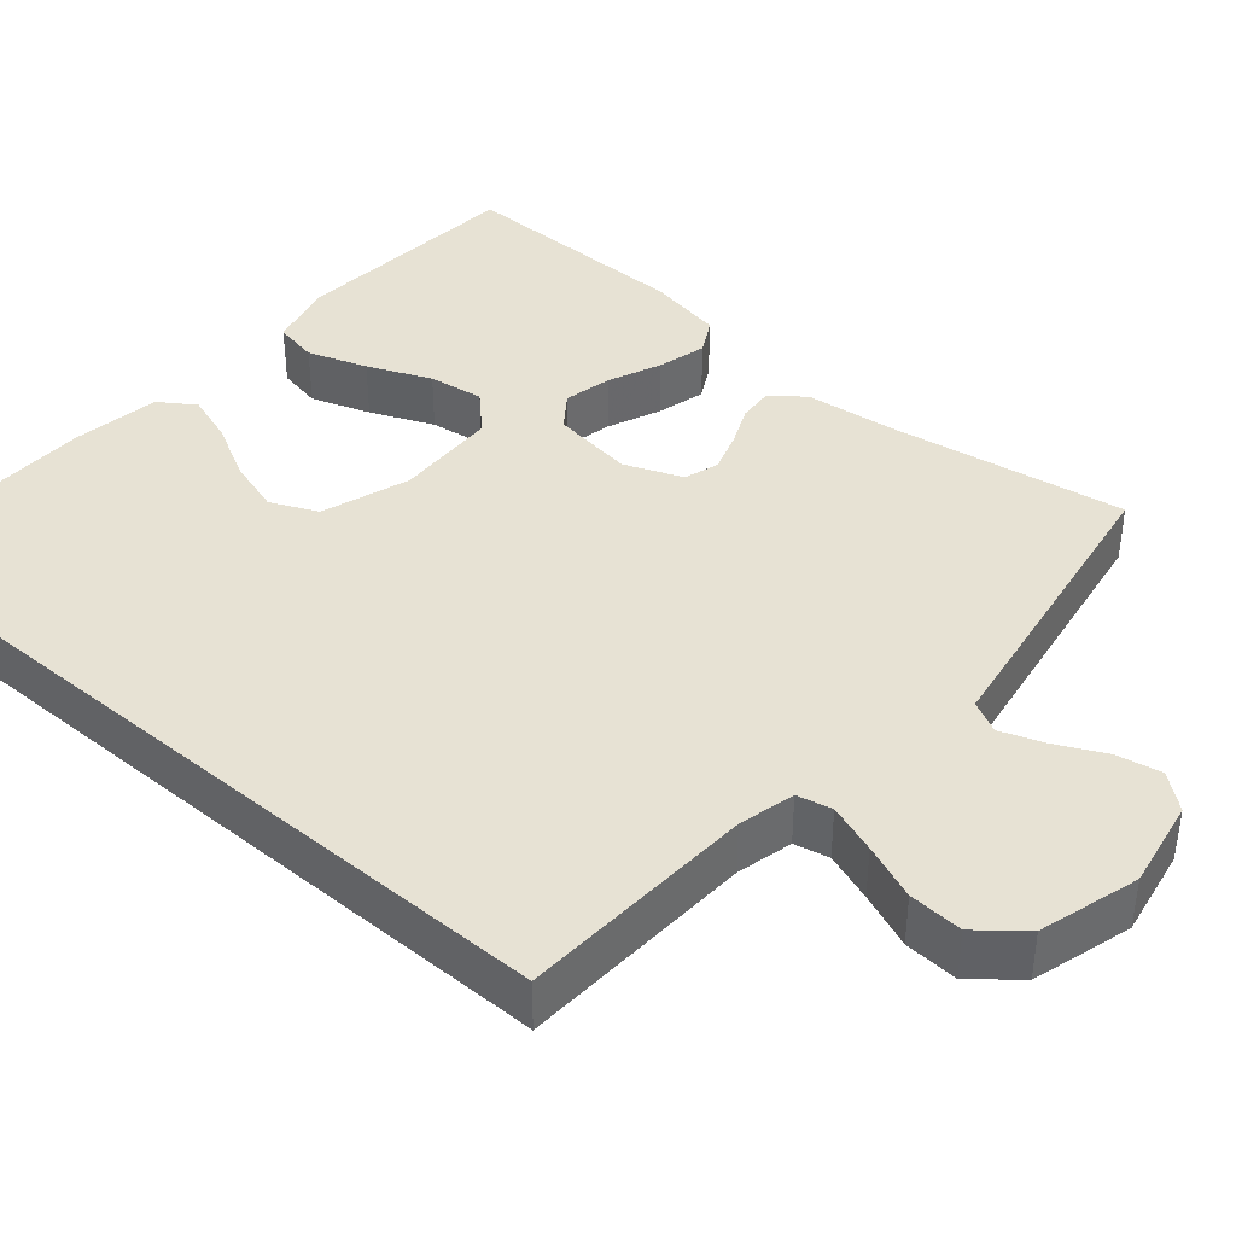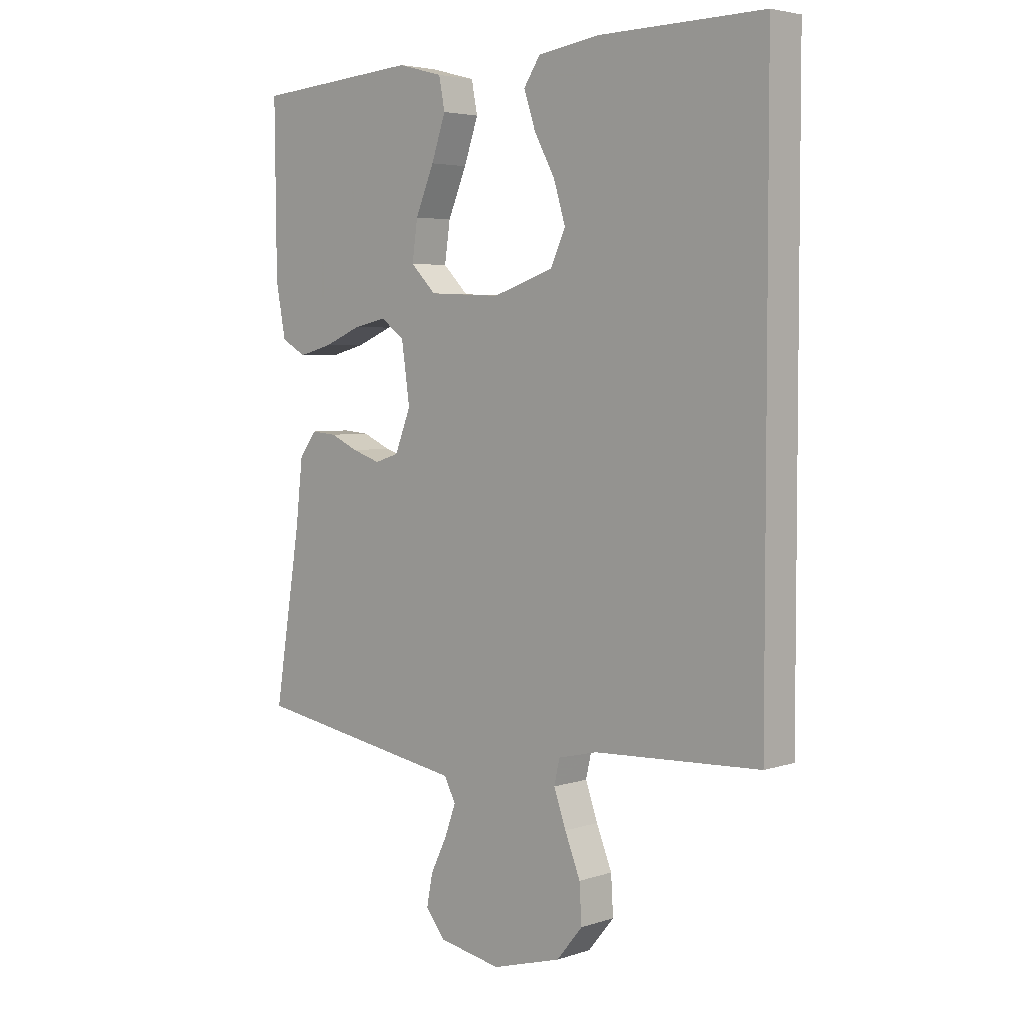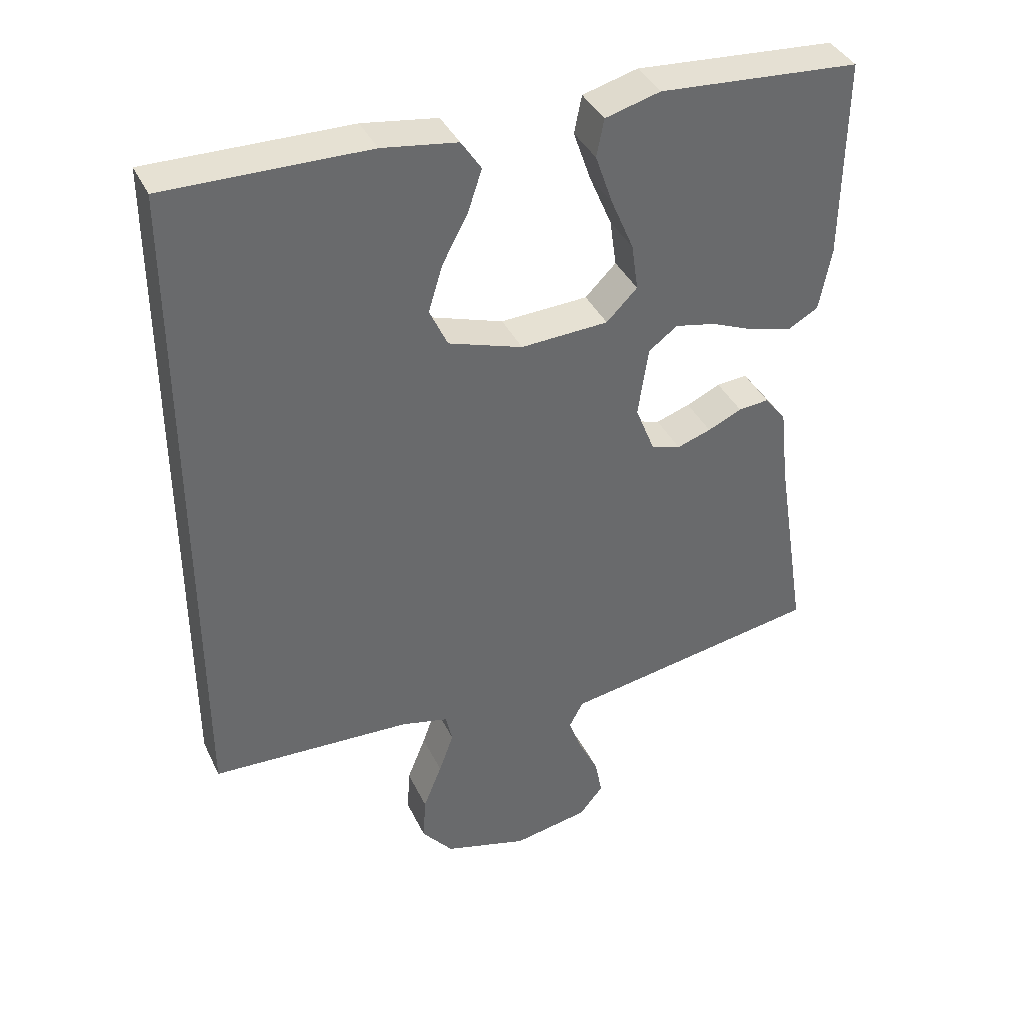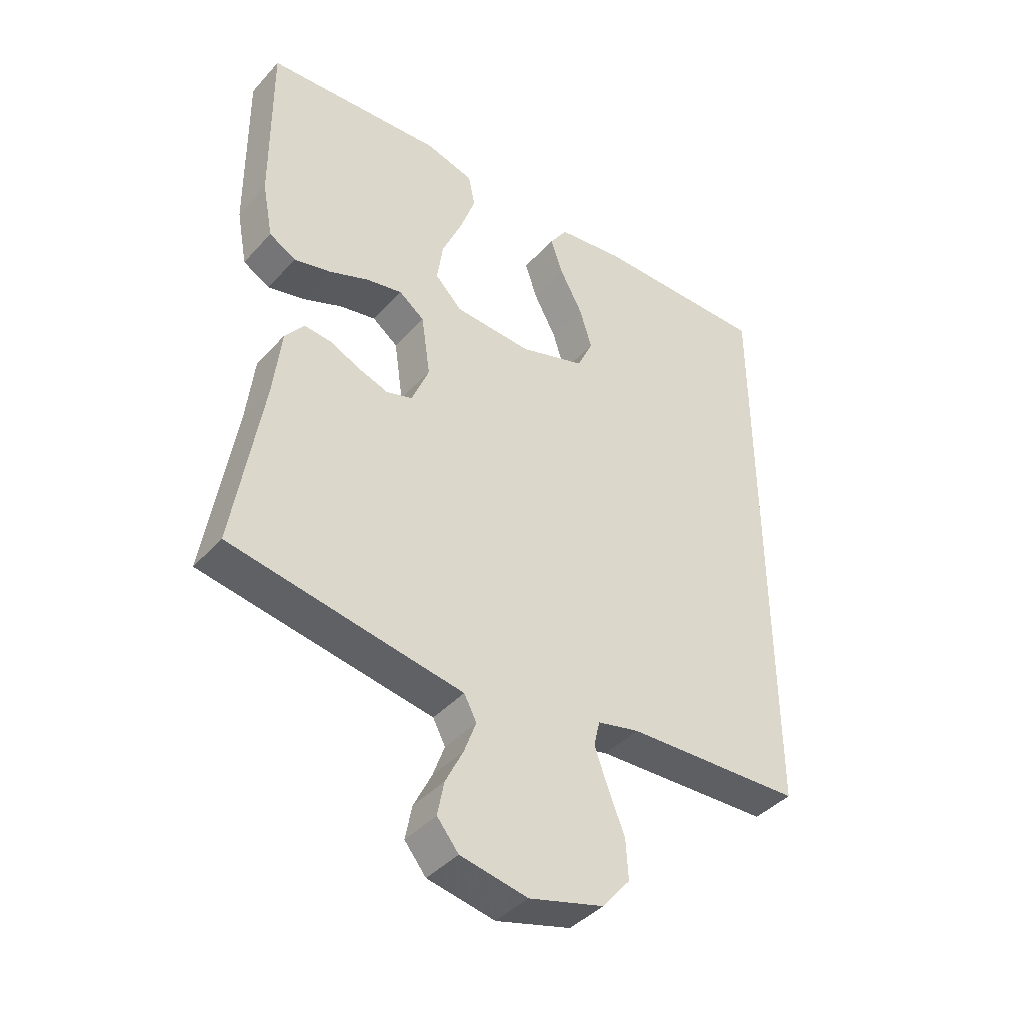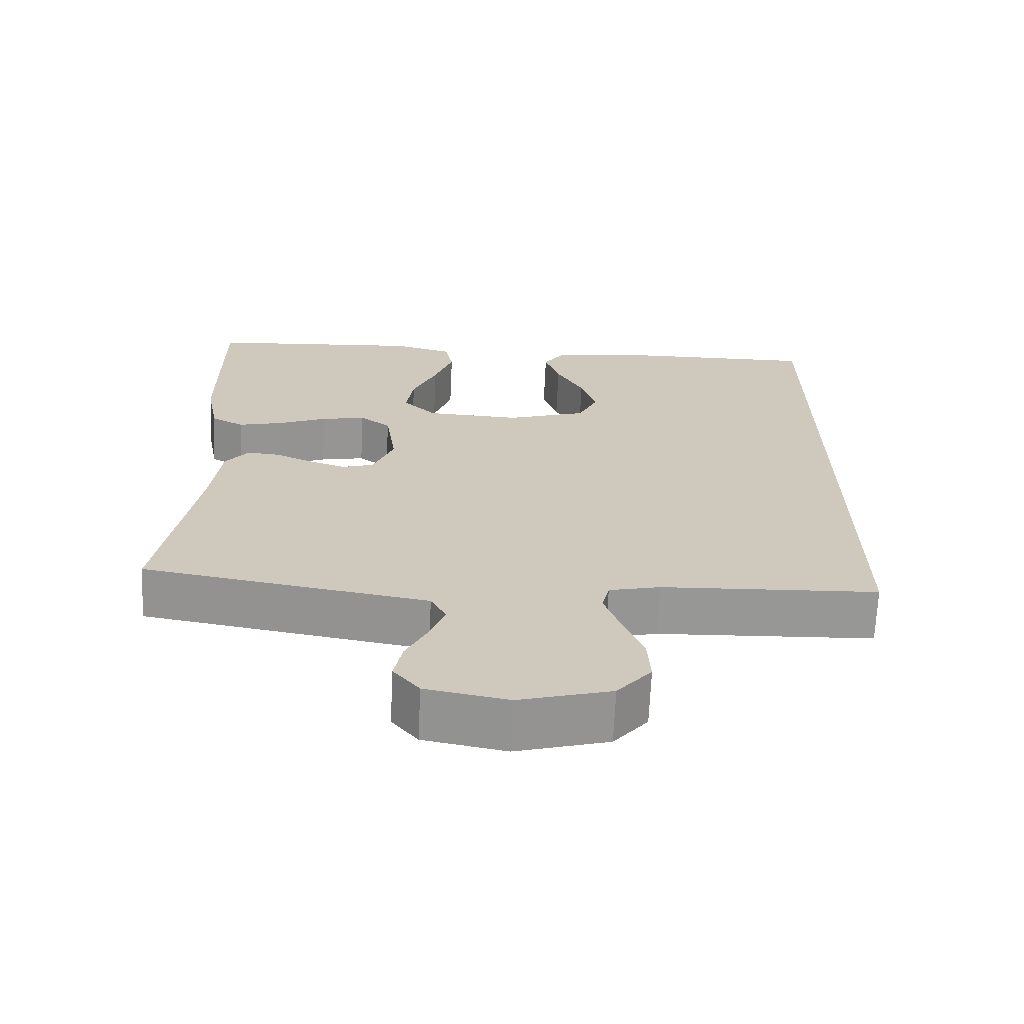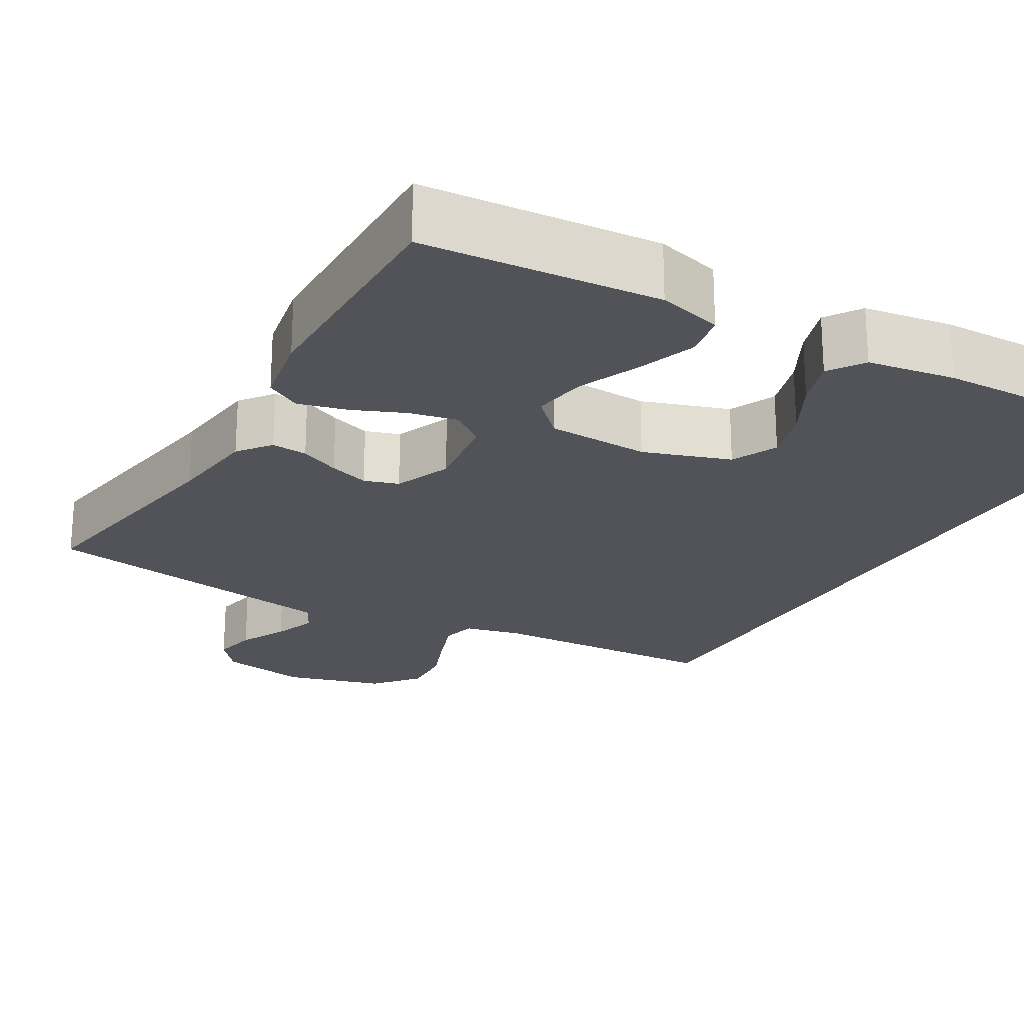
<metadata>
{"format":"obj","ext":"obj","renderer":"f3d","projection":"perspective","resolution":1024,"background":"white","views":[{"elev":39.9,"azim":130.7,"up":"+Y"},{"elev":4.2,"azim":43.6,"up":"+Z"},{"elev":39.0,"azim":156.3,"up":"+Z"},{"elev":-41.7,"azim":-38.1,"up":"+Z"},{"elev":-67.9,"azim":-2.6,"up":"+Z"},{"elev":-22.6,"azim":-30.1,"up":"+Y"}]}
</metadata>
<code>
v -0.5 0.07 0.5
v -0.2 0.07 0.523
v -0.118 0.07 0.501
v -0.107 0.07 0.445
v -0.133 0.07 0.37
v -0.167 0.07 0.29
v -0.177 0.07 0.22
v -0.131 0.07 0.174
v 0 0.07 0.168
v 0.111 0.07 0.205
v 0.138 0.07 0.264
v 0.117 0.07 0.333
v 0.079 0.07 0.404
v 0.058 0.07 0.467
v 0.088 0.07 0.512
v 0.2 0.07 0.529
v 0.5 0.07 0.534
v 0.5 0.07 -0.475
v 0.2 0.07 -0.489
v 0.129 0.07 -0.506
v 0.119 0.07 -0.55
v 0.141 0.07 -0.612
v 0.169 0.07 -0.682
v 0.173 0.07 -0.75
v 0.126 0.07 -0.807
v 0 0.07 -0.843
v -0.113 0.07 -0.822
v -0.149 0.07 -0.778
v -0.138 0.07 -0.721
v -0.108 0.07 -0.66
v -0.088 0.07 -0.605
v -0.109 0.07 -0.565
v -0.2 0.07 -0.55
v -0.5 0.07 -0.5
v -0.452 0.07 -0.2
v -0.439 0.07 -0.085
v -0.407 0.07 -0.043
v -0.361 0.07 -0.047
v -0.31 0.07 -0.07
v -0.259 0.07 -0.087
v -0.215 0.07 -0.073
v -0.186 0.07 0
v -0.201 0.07 0.105
v -0.244 0.07 0.137
v -0.305 0.07 0.124
v -0.372 0.07 0.096
v -0.434 0.07 0.08
v -0.479 0.07 0.105
v -0.497 0.07 0.2
v -0.5 0 0.5
v -0.2 0 0.523
v -0.118 0 0.501
v -0.107 0 0.445
v -0.133 0 0.37
v -0.167 0 0.29
v -0.177 0 0.22
v -0.131 0 0.174
v 0 0 0.168
v 0.111 0 0.205
v 0.138 0 0.264
v 0.117 0 0.333
v 0.079 0 0.404
v 0.058 0 0.467
v 0.088 0 0.512
v 0.2 0 0.529
v 0.5 0 0.534
v 0.5 0 -0.475
v 0.2 0 -0.489
v 0.129 0 -0.506
v 0.119 0 -0.55
v 0.141 0 -0.612
v 0.169 0 -0.682
v 0.173 0 -0.75
v 0.126 0 -0.807
v 0 0 -0.843
v -0.113 0 -0.822
v -0.149 0 -0.778
v -0.138 0 -0.721
v -0.108 0 -0.66
v -0.088 0 -0.605
v -0.109 0 -0.565
v -0.2 0 -0.55
v -0.5 0 -0.5
v -0.452 0 -0.2
v -0.439 0 -0.085
v -0.407 0 -0.043
v -0.361 0 -0.047
v -0.31 0 -0.07
v -0.259 0 -0.087
v -0.215 0 -0.073
v -0.186 0 0
v -0.201 0 0.105
v -0.244 0 0.137
v -0.305 0 0.124
v -0.372 0 0.096
v -0.434 0 0.08
v -0.479 0 0.105
v -0.497 0 0.2
f 45 46 47 48
f 44 45 48 49
f 36 37 38 39
f 35 36 39 40
f 32 33 34 35
f 32 35 40 41
f 27 28 29 30
f 27 30 31
f 26 27 31
f 25 26 31
f 22 23 24 25
f 21 22 25 31
f 20 21 31 32
f 16 17 18 19
f 16 19 20
f 12 13 14 15
f 11 12 15 16
f 3 4 5 6
f 1 2 3 6
f 44 49 1 6
f 43 44 6 7
f 42 43 7 8
f 20 32 41 42
f 20 42 8 9
f 11 16 20
f 10 11 20
f 9 10 20
f 97 96 95 94
f 98 97 94 93
f 88 87 86 85
f 89 88 85 84
f 84 83 82 81
f 90 89 84 81
f 79 78 77 76
f 80 79 76
f 80 76 75
f 80 75 74
f 74 73 72 71
f 80 74 71 70
f 81 80 70 69
f 68 67 66 65
f 69 68 65
f 64 63 62 61
f 65 64 61 60
f 55 54 53 52
f 55 52 51 50
f 55 50 98 93
f 56 55 93 92
f 57 56 92 91
f 91 90 81 69
f 58 57 91 69
f 69 65 60
f 69 60 59
f 69 59 58
f 1 50 51 2
f 2 51 52 3
f 3 52 53 4
f 4 53 54 5
f 5 54 55 6
f 6 55 56 7
f 7 56 57 8
f 8 57 58 9
f 9 58 59 10
f 10 59 60 11
f 11 60 61 12
f 12 61 62 13
f 13 62 63 14
f 14 63 64 15
f 15 64 65 16
f 16 65 66 17
f 17 66 67 18
f 18 67 68 19
f 19 68 69 20
f 20 69 70 21
f 21 70 71 22
f 22 71 72 23
f 23 72 73 24
f 24 73 74 25
f 25 74 75 26
f 26 75 76 27
f 27 76 77 28
f 28 77 78 29
f 29 78 79 30
f 30 79 80 31
f 31 80 81 32
f 32 81 82 33
f 33 82 83 34
f 34 83 84 35
f 35 84 85 36
f 36 85 86 37
f 37 86 87 38
f 38 87 88 39
f 39 88 89 40
f 40 89 90 41
f 41 90 91 42
f 42 91 92 43
f 43 92 93 44
f 44 93 94 45
f 45 94 95 46
f 46 95 96 47
f 47 96 97 48
f 48 97 98 49
f 49 98 50 1

</code>
